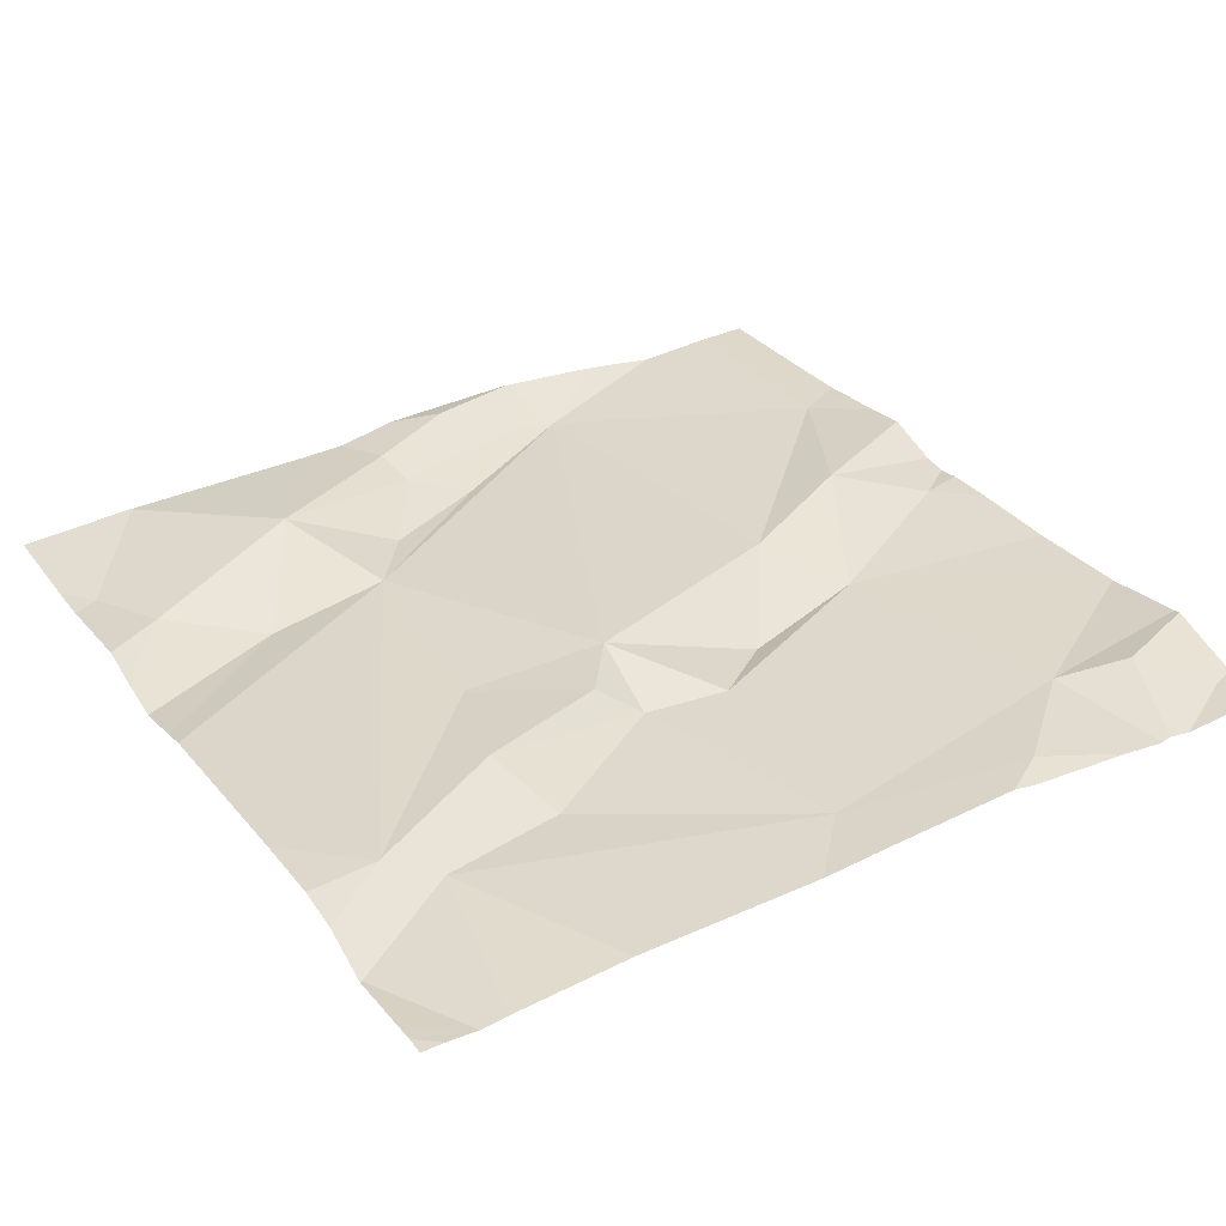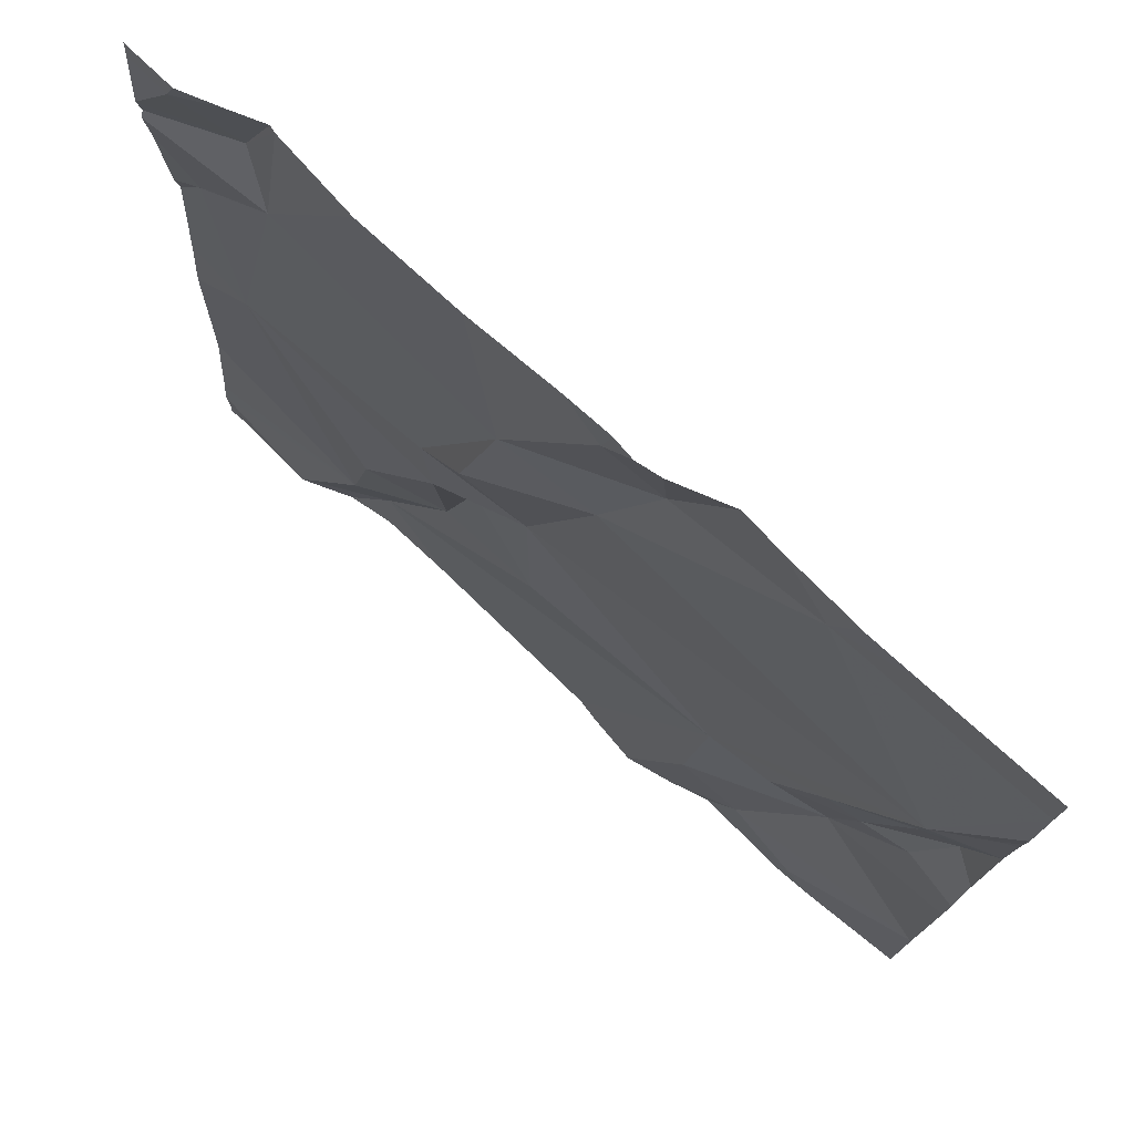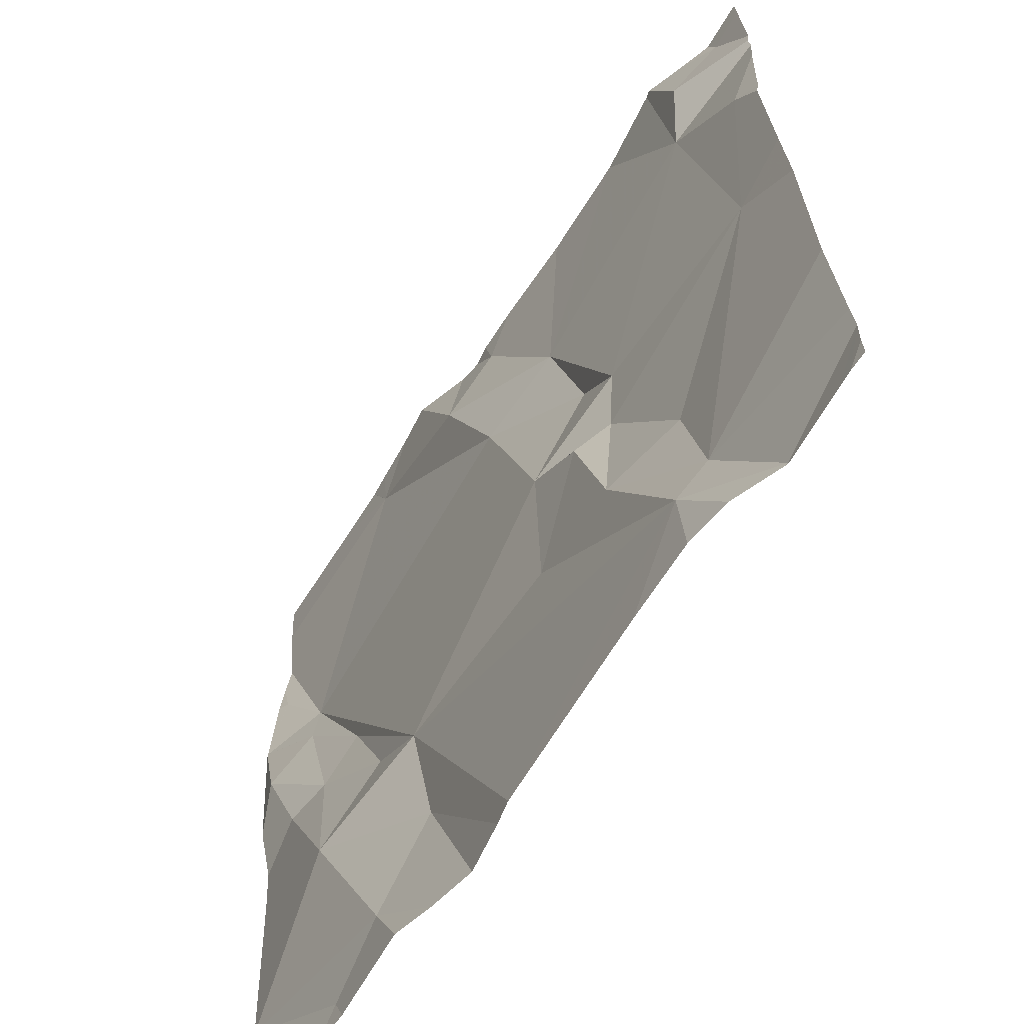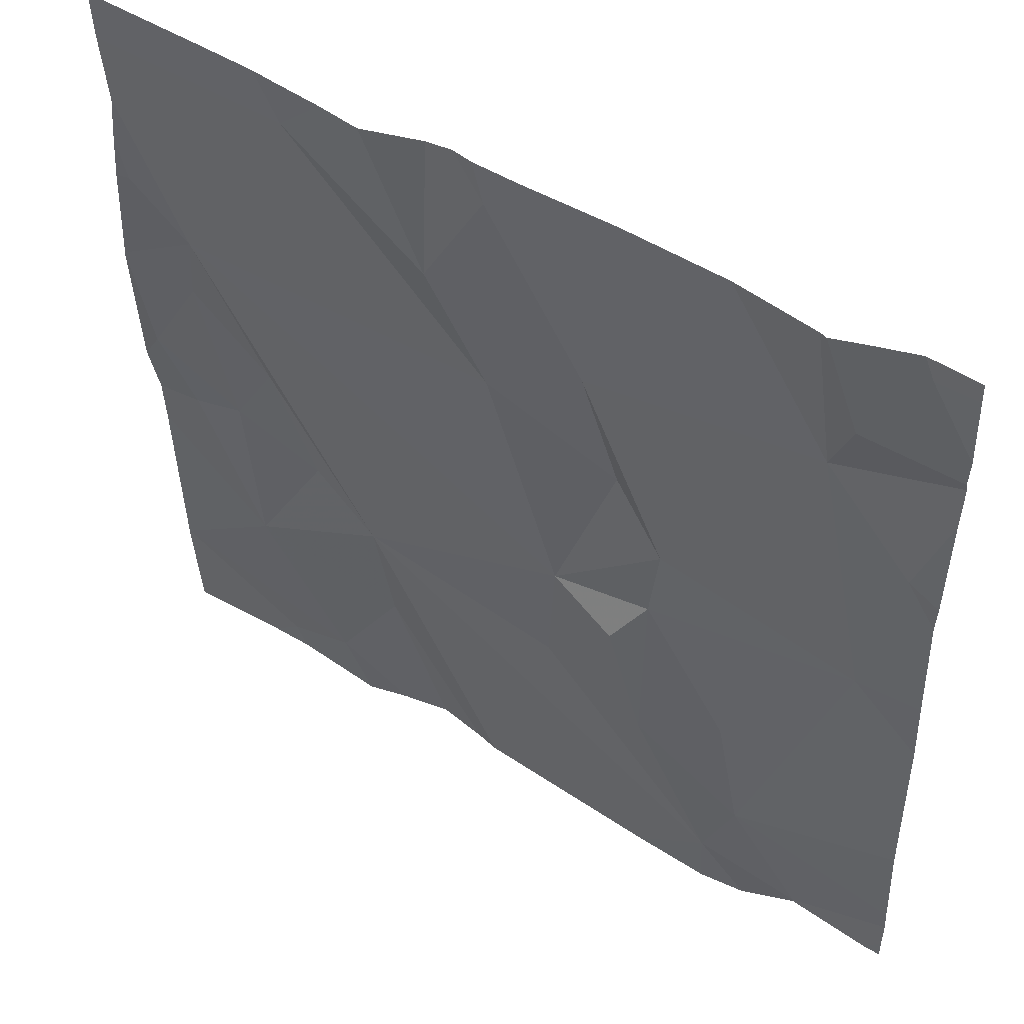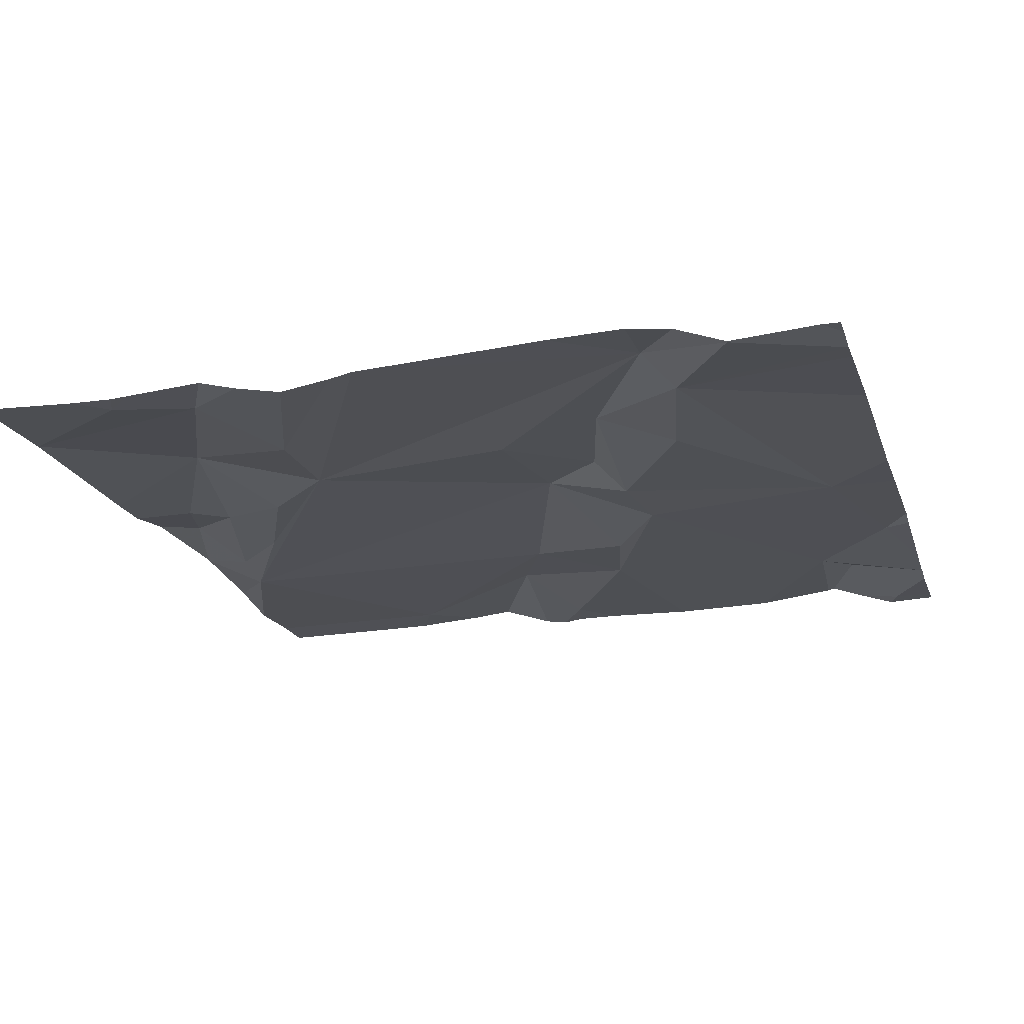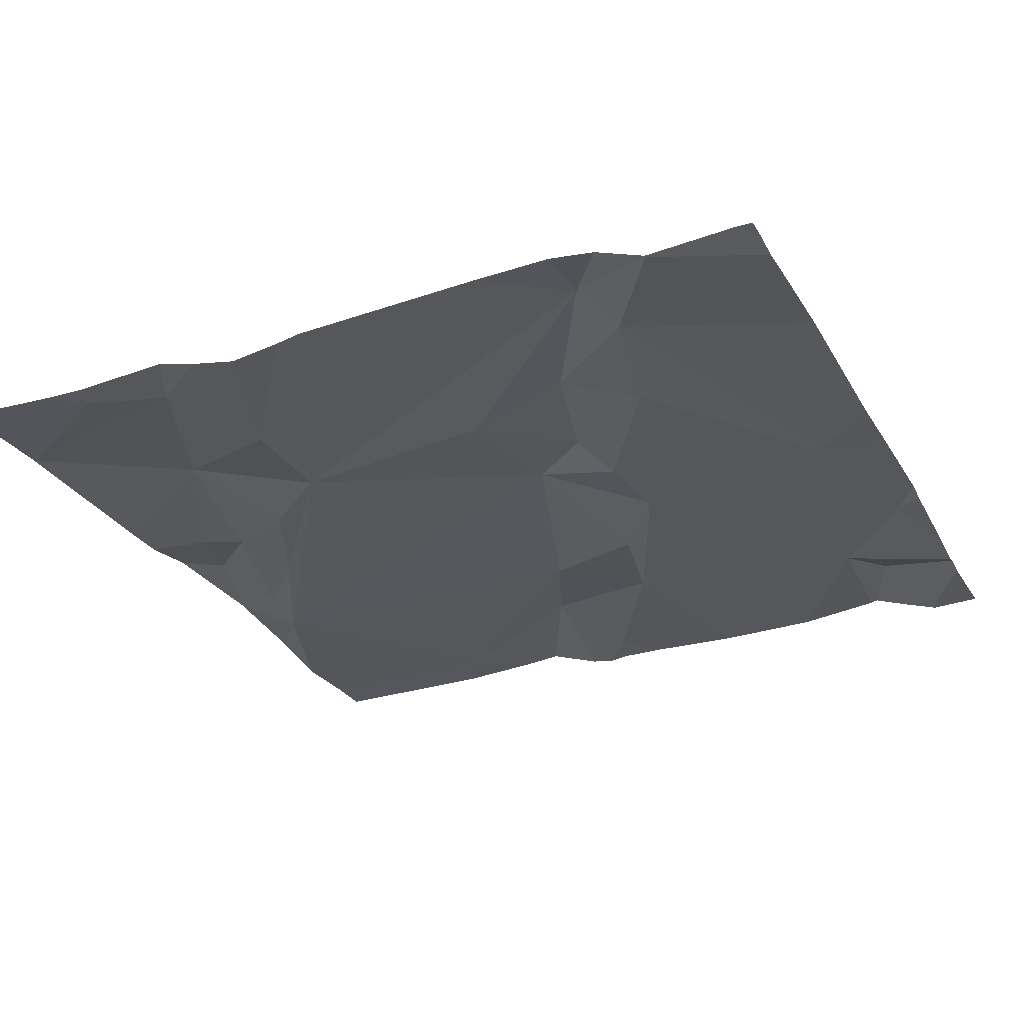
<metadata>
{"format":"obj","ext":"obj","renderer":"f3d","projection":"perspective","resolution":1024,"background":"white","views":[{"elev":31.0,"azim":58.8,"up":"+Z"},{"elev":76.9,"azim":-138.2,"up":"+Y"},{"elev":-63.2,"azim":57.8,"up":"+Y"},{"elev":49.2,"azim":34.8,"up":"+Y"},{"elev":-21.9,"azim":16.1,"up":"+Z"},{"elev":-30.1,"azim":24.3,"up":"+Z"}]}
</metadata>
<code>
v -126.6 271.1 501
v -126.6 271 501
v -126.6 271.8 501.1
v -127.3 271.8 501.1
v -127.5 271.5 501.1
v -127.2 271.1 501
v -127.2 271.2 501.1
v -126.9 271.9 501.1
v -126.8 271 501.1
v -126.7 270.9 501
v -127.1 271.9 501.1
v -127.4 271.2 501.1
v -127.3 271.9 501.1
v -127.3 271 501.1
v -127.5 271 501.1
v -126.6 271.8 501.1
v -126.6 271.7 501.1
v -127.1 271.8 501.1
v -126.8 270.9 501.1
v -127.4 271.9 501.1
v -126.9 271.5 501
v -127.1 271.6 501.1
v -127 271.6 501.1
v -127.5 271.6 501.1
v -127.2 271.9 501.1
v -127.2 271.9 501.1
v -127.4 270.9 501
v -126.6 270.9 501
v -127.5 271.5 501.1
v -127.5 271.4 501.1
v -127.3 271.3 501.1
v -127.4 271.3 501.1
v -126.9 271.4 501.1
v -127 271.3 501.1
v -126.7 271.9 501.1
v -126.8 271.9 501.1
v -126.8 271.2 501
v -126.8 271 501
v -126.9 271.1 501.1
v -126.7 271.7 501.1
v -126.7 271.8 501.1
v -127.5 271.3 501.1
v -126.6 271 501
v -127.4 271.4 501.1
v -127.1 271.7 501.1
v -127 271.2 501.1
v -126.9 271.3 501
v -126.7 271.4 501.1
v -126.9 271.3 501.1
v -127.3 271.9 501.1
v -126.6 271.6 501.1
v -126.7 271.9 501.1
v -127.1 271.9 501.1
v -127.1 270.9 501
v -126.7 270.9 501
v -126.6 271.8 501.1
v -126.7 270.9 501
v -126.7 270.9 501
v -127.2 270.9 501
v -126.6 271.6 501.1
v -127.1 270.9 501
v -127.5 271.8 501.1
v -127.5 271.7 501.1
v -127.5 271.7 501.1
v -127.5 271 501.1
v -127.5 271 501.1
v -127.5 271.5 501.1
v -127.5 271.5 501.1
v -127.5 271.4 501.1
v -127.5 271.5 501.1
v -127.5 271.2 501.1
v -127.5 271 501.1
v -127.5 271.3 501.1
v -127.5 271.6 501.1
v -127.5 271.5 501.1
v -127 271.9 501.1
v -127.1 271.9 501.1
v -127.5 271 501.1
v -126.6 271.4 501.1
v -126.6 271.5 501.1
v -126.6 271.3 501
v -126.6 271.7 501.1
v -126.6 271.7 501.1
v -127.2 270.9 501
v -126.8 270.9 501.1
v -126.8 270.9 501.1
v -127.4 270.9 501
v -127.4 270.9 501
v -126.6 270.9 501
v -126.9 270.9 501
v -126.8 270.9 501.1
v -127.3 270.9 501.1
v -127.4 270.9 501
v -126.8 270.9 501.1
v -126.6 270.9 501
v -126.6 270.9 501
v -126.6 270.9 501
v -127.4 270.9 501
v -127.5 270.9 501.1
v -127.5 270.9 501.1
v -126.7 271.9 501.1
v -126.6 271.9 501.1
v -126.6 271.9 501.1
v -127.3 271.9 501.1
v -127.5 271.9 501.1
v -126.6 271.9 501.1
f 89 43 95
f 5 4 62
f 61 6 54
f 55 9 58
f 7 12 6
f 6 14 59
f 12 15 14
f 104 4 13
f 22 21 23
f 24 5 63
f 103 16 106
f 12 14 6
f 83 40 17
f 29 5 67
f 82 41 40
f 19 9 90
f 15 12 71
f 31 12 7
f 29 30 32
f 34 33 21
f 92 27 93
f 9 7 61
f 38 37 39
f 52 41 35
f 30 42 32
f 34 22 5
f 12 31 32
f 44 29 32
f 18 45 23
f 76 23 8
f 30 29 68
f 7 46 34
f 48 47 37
f 38 48 37
f 47 33 34
f 58 19 85
f 7 34 5
f 5 44 7
f 31 7 44
f 47 49 39
f 39 46 9
f 23 21 33
f 22 45 4
f 32 42 12
f 71 42 73
f 86 19 94
f 5 29 44
f 48 33 47
f 32 31 44
f 102 56 16
f 34 49 47
f 34 21 22
f 45 22 23
f 4 45 25
f 45 18 77
f 40 23 33
f 101 56 102
f 81 48 1
f 39 37 47
f 99 78 100
f 48 40 33
f 4 5 22
f 42 30 69
f 15 27 14
f 49 46 39
f 7 9 46
f 38 9 10
f 67 24 75
f 39 9 38
f 20 4 50
f 23 40 36
f 34 46 49
f 80 60 79
f 50 4 104
f 13 4 26
f 85 19 86
f 35 56 101
f 60 48 79
f 84 6 59
f 60 40 48
f 102 16 103
f 48 38 1
f 38 10 43
f 59 14 92
f 3 41 82
f 40 60 17
f 82 40 83
f 79 48 81
f 62 4 20
f 63 5 62
f 11 45 77
f 64 24 63
f 3 56 41
f 65 15 66
f 58 9 19
f 66 15 72
f 16 56 3
f 67 5 24
f 68 29 67
f 2 38 43
f 69 30 70
f 55 10 9
f 70 30 68
f 1 38 2
f 71 12 42
f 72 15 71
f 54 6 84
f 77 18 53
f 73 42 69
f 74 24 64
f 75 24 74
f 26 4 25
f 43 10 57
f 98 15 99
f 25 45 11
f 61 7 6
f 17 60 51
f 78 15 65
f 51 60 80
f 57 10 55
f 87 27 98
f 88 27 87
f 8 23 36
f 89 28 43
f 35 41 56
f 90 9 61
f 91 19 90
f 92 14 27
f 36 40 52
f 93 27 88
f 94 19 91
f 52 40 41
f 95 43 57
f 96 28 97
f 97 28 89
f 98 27 15
f 53 18 76
f 99 15 78
f 76 18 23
f 105 62 20

</code>
